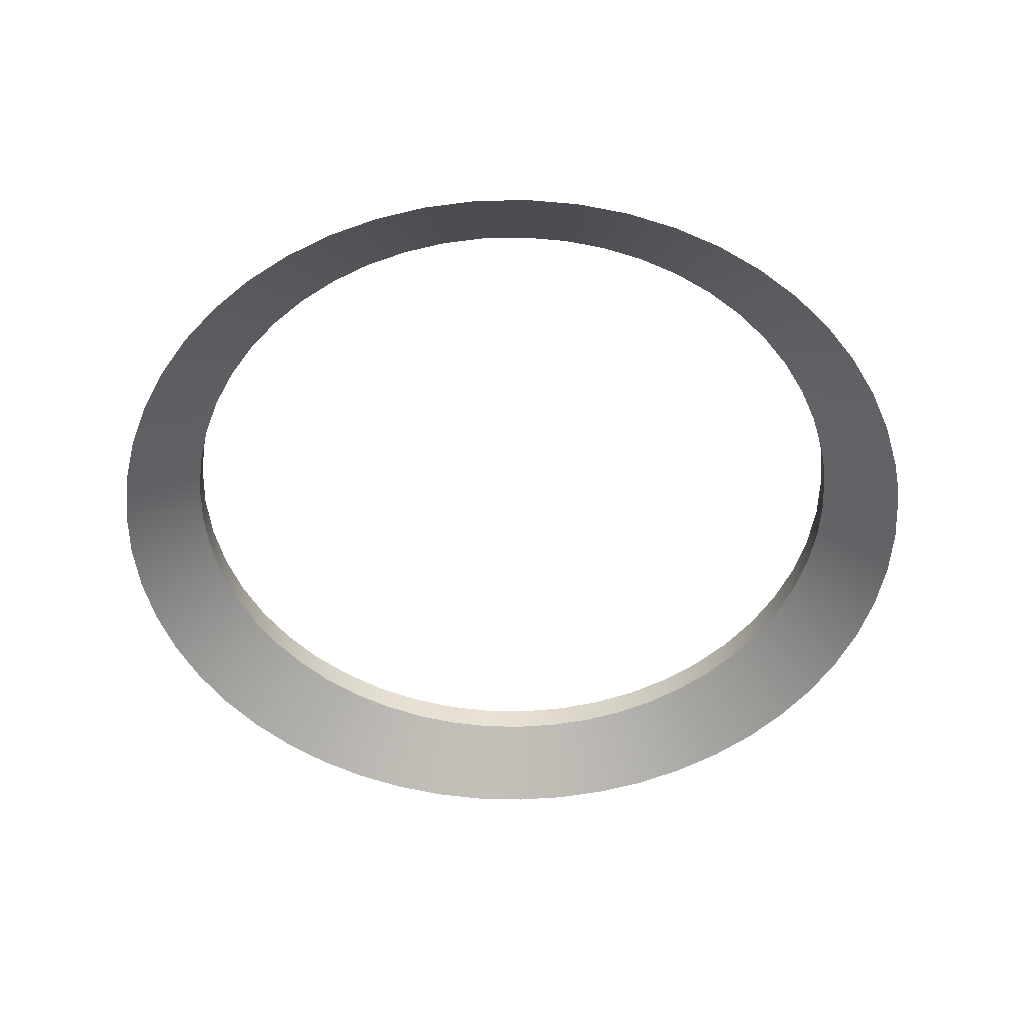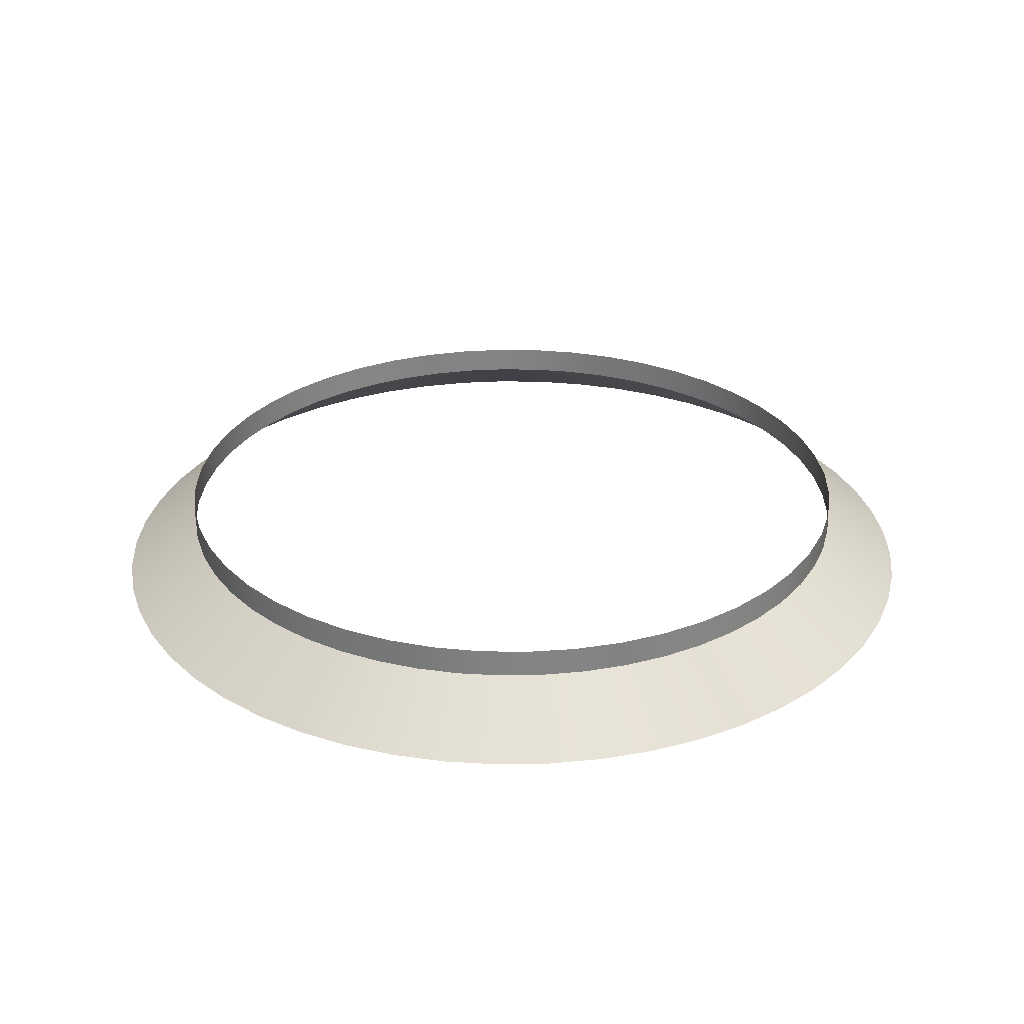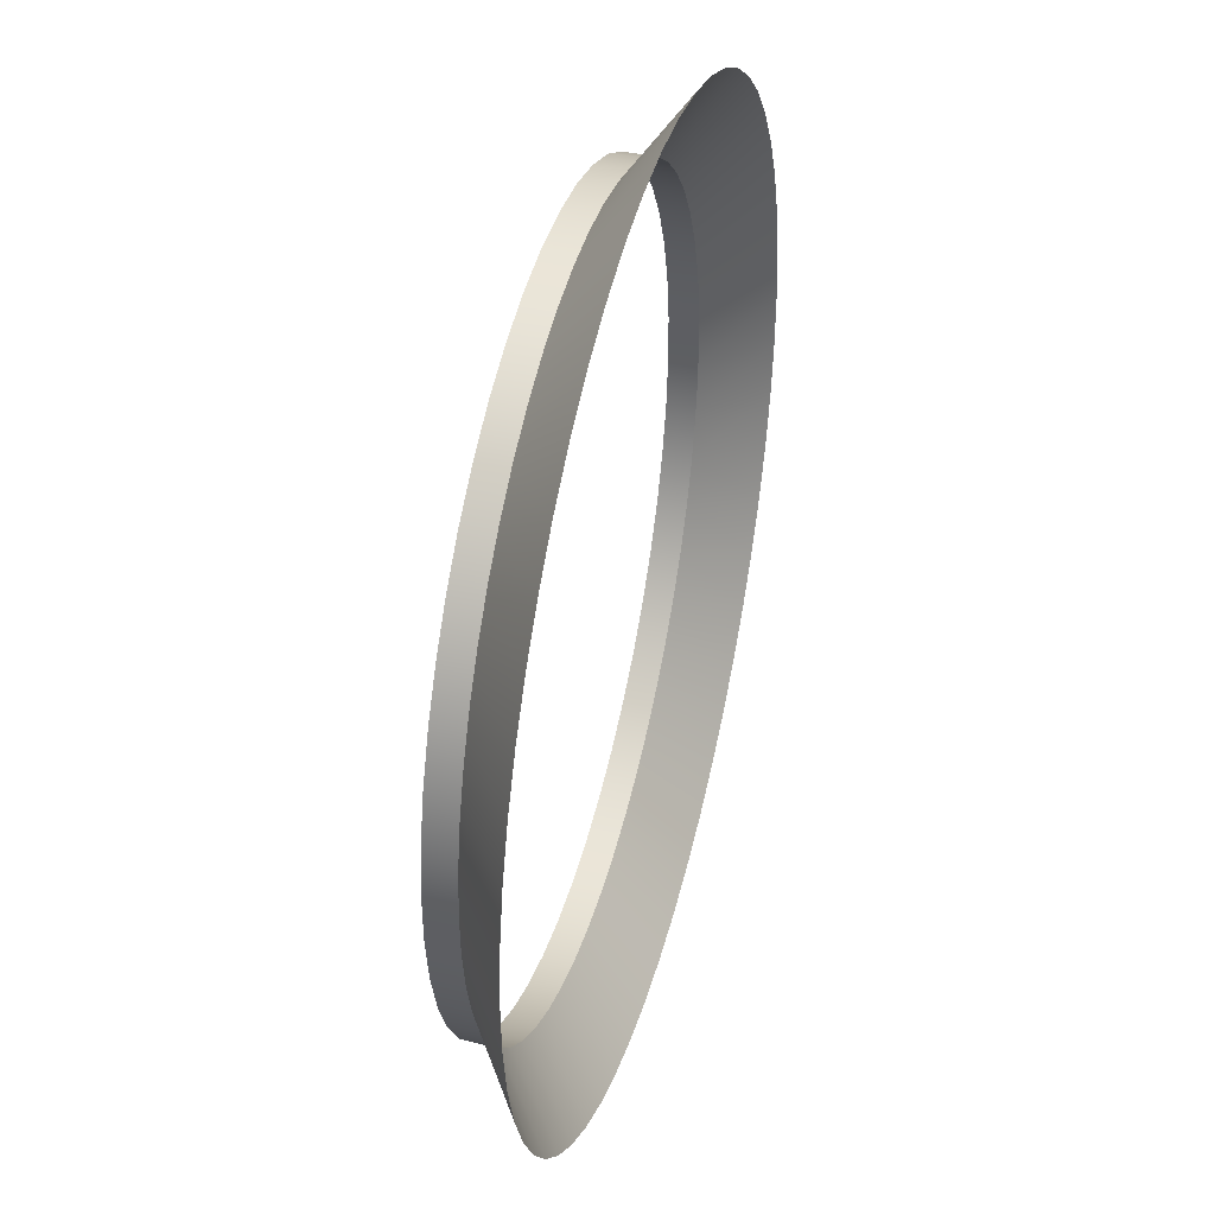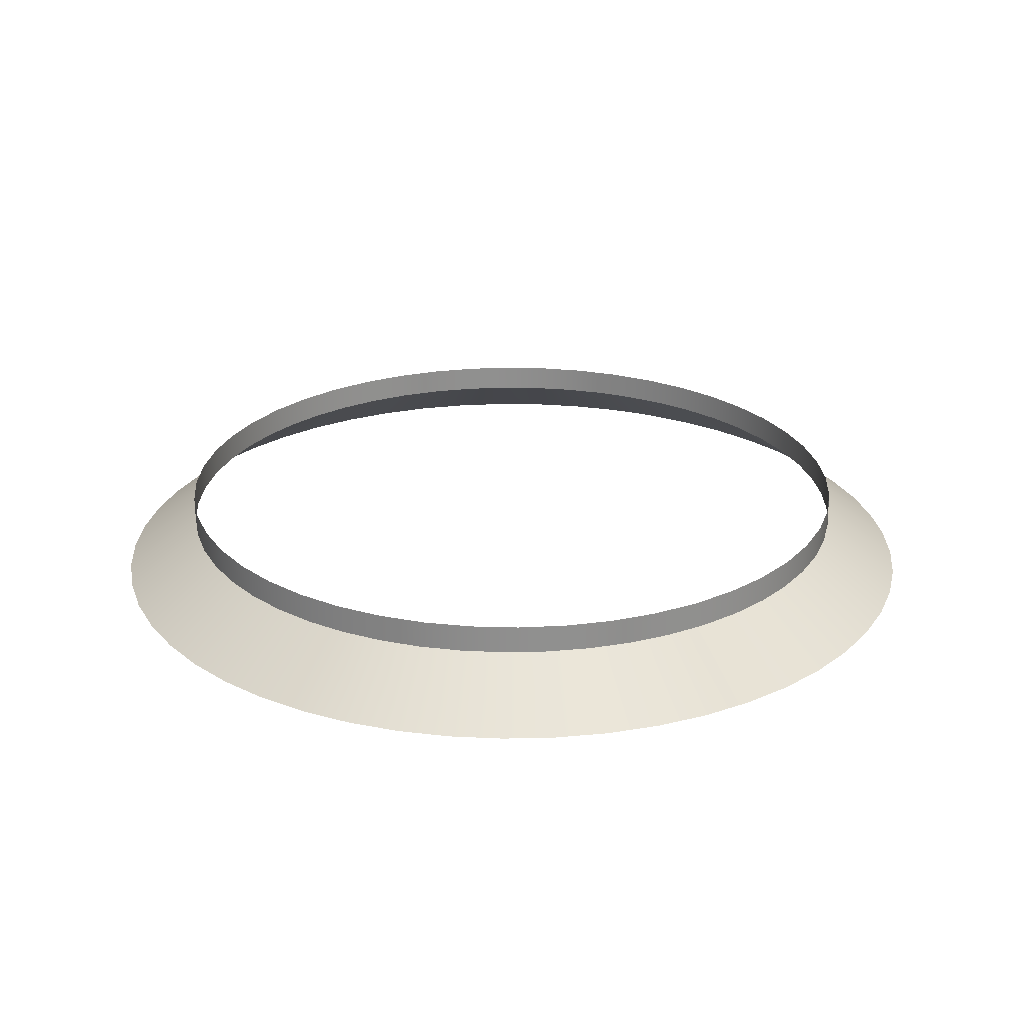
<metadata>
{"format":"obj","ext":"obj","renderer":"f3d","projection":"perspective","resolution":1024,"background":"white","views":[{"elev":-51.1,"azim":-2.5,"up":"+Y"},{"elev":29.0,"azim":-59.9,"up":"+Y"},{"elev":40.8,"azim":-74.9,"up":"+Z"},{"elev":24.8,"azim":-80.9,"up":"+Y"}]}
</metadata>
<code>
v -0.001551 -0.02298 -0.1046
v -0.00155 -0.0231 -0.1046
v -0.001558 -0.0231 -0.1045
v -0.001483 -0.0231 -0.1047
v -0.001611 -0.02298 -0.1044
v -0.001611 -0.0231 -0.1044
v -0.001642 -0.0231 -0.1042
v -0.001465 -0.02298 -0.1048
v -0.001463 -0.0231 -0.1048
v -0.001387 -0.0231 -0.1049
v -0.001353 -0.02298 -0.1049
v -0.001351 -0.0231 -0.1049
v -0.001644 -0.02298 -0.1041
v -0.001644 -0.02298 -0.1041
v -0.001642 -0.0231 -0.1042
v -0.001643 -0.0231 -0.1041
v -0.00165 -0.0231 -0.104
v -0.001218 -0.02298 -0.1051
v -0.001271 -0.0231 -0.1051
v -0.001216 -0.0231 -0.1051
v -0.001648 -0.02298 -0.1039
v -0.001646 -0.0231 -0.1039
v -0.001634 -0.0231 -0.1038
v -0.001062 -0.02298 -0.1053
v -0.001625 -0.02298 -0.1037
v -0.001622 -0.0231 -0.1037
v -0.001596 -0.0231 -0.1036
v -0.001138 -0.0231 -0.1052
v -0.00106 -0.0231 -0.1053
v -0.0009888 -0.0231 -0.1053
v -0.001573 -0.02298 -0.1035
v -0.00157 -0.0231 -0.1035
v -0.001535 -0.0231 -0.1034
v -0.0008883 -0.02298 -0.1054
v -0.0008868 -0.0231 -0.1054
v -0.0008256 -0.0231 -0.1054
v -0.001495 -0.02298 -0.1033
v -0.0006992 -0.02298 -0.1055
v -0.0006982 -0.0231 -0.1055
v -0.0006509 -0.0231 -0.1055
v -0.001492 -0.0231 -0.1033
v -0.001452 -0.0231 -0.1032
v -0.001388 -0.0231 -0.1031
v -0.00139 -0.02298 -0.1031
v -0.00135 -0.0231 -0.1031
v -0.0004982 -0.02298 -0.1056
v -0.0004976 -0.0231 -0.1056
v -0.000467 -0.0231 -0.1056
v -0.001263 -0.02298 -0.1029
v -0.001261 -0.0231 -0.1029
v -0.001228 -0.0231 -0.1029
v -0.0002886 -0.02298 -0.1056
v -0.001113 -0.02298 -0.1028
v -0.001112 -0.0231 -0.1028
v -0.001089 -0.0231 -0.1028
v -0.0002884 -0.0231 -0.1056
v -0.0002765 -0.0231 -0.1056
v -8.222e-05 -0.0231 -0.1056
v -0.0009447 -0.02298 -0.1026
v -0.0009443 -0.0231 -0.1026
v -0.0009346 -0.0231 -0.1026
v -7.408e-05 -0.02298 -0.1056
v -7.408e-05 -0.0231 -0.1056
v 0.0001133 -0.0231 -0.1056
v -0.00076 -0.02298 -0.1025
v 0.0001417 -0.02298 -0.1056
v 0.0001415 -0.0231 -0.1056
v 0.0001417 -0.02298 -0.1056
v 0.0003072 -0.0231 -0.1056
v 0.0001415 -0.0231 -0.1056
v -0.0007672 -0.0231 -0.1025
v -0.0007598 -0.0231 -0.1025
v -0.0005891 -0.0231 -0.1025
v 0.0003551 -0.02298 -0.1056
v 0.0003545 -0.0231 -0.1056
v 0.0004967 -0.0231 -0.1056
v 0.0005624 -0.02298 -0.1056
v 0.0005614 -0.0231 -0.1055
v -0.0005891 -0.0231 -0.1025
v -0.0005624 -0.02298 -0.1024
v -0.00076 -0.02298 -0.1025
v -0.0005619 -0.0231 -0.1024
v -0.0004027 -0.0231 -0.1024
v 0.00076 -0.02298 -0.1055
v -0.0003551 -0.02298 -0.1024
v -0.0003547 -0.0231 -0.1024
v -0.0002106 -0.0231 -0.1024
v 0.0006794 -0.0231 -0.1055
v 0.0007587 -0.0231 -0.1055
v 0.0008524 -0.0231 -0.1054
v -0.0001417 -0.02298 -0.1024
v -0.0001415 -0.0231 -0.1024
v -1.555e-05 -0.0231 -0.1023
v 0.0009447 -0.02298 -0.1054
v 0.0009431 -0.0231 -0.1053
v 0.001014 -0.0231 -0.1053
v 7.408e-05 -0.02298 -0.1024
v 0.001113 -0.02298 -0.1052
v 0.001111 -0.0231 -0.1052
v 0.00116 -0.0231 -0.1052
v 7.393e-05 -0.0231 -0.1024
v 0.0001797 -0.0231 -0.1024
v 0.0002881 -0.0231 -0.1024
v 0.001263 -0.02298 -0.1051
v 0.001261 -0.0231 -0.1051
v 0.001291 -0.0231 -0.105
v 0.0002886 -0.02298 -0.1024
v 0.0003724 -0.0231 -0.1024
v 0.0004974 -0.0231 -0.1024
v 0.0004982 -0.02298 -0.1024
v 0.0005599 -0.0231 -0.1024
v 0.00139 -0.02298 -0.1049
v 0.001389 -0.0231 -0.1049
v 0.001403 -0.0231 -0.1049
v 0.0006992 -0.02298 -0.1025
v 0.0006984 -0.0231 -0.1025
v 0.0007396 -0.0231 -0.1025
v 0.001495 -0.02298 -0.1047
v 0.0008883 -0.02298 -0.1026
v 0.0008877 -0.0231 -0.1026
v 0.0009088 -0.0231 -0.1026
v 0.001494 -0.0231 -0.1047
v 0.001496 -0.0231 -0.1047
v 0.001568 -0.0231 -0.1045
v 0.0008883 -0.02298 -0.1026
v 0.0009088 -0.0231 -0.1026
v 0.001062 -0.02298 -0.1027
v 0.001062 -0.0231 -0.1027
v 0.001065 -0.0231 -0.1027
v 0.001573 -0.02298 -0.1045
v 0.001573 -0.02298 -0.1045
v 0.001572 -0.0231 -0.1045
v 0.001568 -0.0231 -0.1045
v 0.001618 -0.0231 -0.1043
v 0.001218 -0.02298 -0.1029
v 0.001625 -0.02298 -0.1043
v 0.001623 -0.0231 -0.1043
v 0.001645 -0.0231 -0.1041
v 0.001648 -0.02298 -0.1041
v 0.001646 -0.0231 -0.1041
v 0.001207 -0.0231 -0.1029
v 0.001217 -0.0231 -0.1029
v 0.001331 -0.0231 -0.103
v 0.001644 -0.02298 -0.1039
v 0.001649 -0.0231 -0.1039
v 0.001641 -0.0231 -0.1039
v 0.001353 -0.02298 -0.1031
v 0.001351 -0.0231 -0.1031
v 0.001437 -0.0231 -0.1032
v 0.001611 -0.02298 -0.1036
v 0.001465 -0.02298 -0.1032
v 0.001462 -0.0231 -0.1032
v 0.001523 -0.0231 -0.1034
v 0.00163 -0.0231 -0.1037
v 0.001611 -0.0231 -0.1036
v 0.001587 -0.0231 -0.1036
v 0.001551 -0.02298 -0.1034
v 0.001549 -0.0231 -0.1034
v -0.002 -0.02335 -0.104
v -0.00165 -0.0231 -0.104
v -0.001643 -0.0231 -0.1041
v -0.001646 -0.0231 -0.1039
v -0.00199 -0.02335 -0.1042
v -0.001642 -0.0231 -0.1042
v -0.001611 -0.0231 -0.1044
v -0.001953 -0.02335 -0.1044
v -0.001558 -0.0231 -0.1045
v -0.001889 -0.02335 -0.1047
v -0.00155 -0.0231 -0.1046
v -0.001981 -0.02335 -0.1037
v -0.001634 -0.0231 -0.1038
v -0.001622 -0.0231 -0.1037
v -0.001797 -0.02335 -0.1049
v -0.001483 -0.0231 -0.1047
v -0.001463 -0.0231 -0.1048
v -0.001934 -0.02335 -0.1035
v -0.001596 -0.0231 -0.1036
v -0.00157 -0.0231 -0.1035
v -0.001681 -0.02335 -0.1051
v -0.001387 -0.0231 -0.1049
v -0.001351 -0.0231 -0.1049
v -0.00186 -0.02335 -0.1033
v -0.001535 -0.0231 -0.1034
v -0.001492 -0.0231 -0.1033
v -0.001541 -0.02335 -0.1053
v -0.001271 -0.0231 -0.1051
v -0.001216 -0.0231 -0.1051
v -0.00176 -0.02335 -0.1031
v -0.001452 -0.0231 -0.1032
v -0.001388 -0.0231 -0.1031
v -0.00138 -0.02335 -0.1054
v -0.001138 -0.0231 -0.1052
v -0.00106 -0.0231 -0.1053
v -0.001636 -0.02335 -0.1028
v -0.00135 -0.0231 -0.1031
v -0.001261 -0.0231 -0.1029
v -0.001199 -0.02335 -0.1056
v -0.0009888 -0.0231 -0.1053
v -0.0008868 -0.0231 -0.1054
v -0.001488 -0.02335 -0.1027
v -0.001228 -0.0231 -0.1029
v -0.001112 -0.0231 -0.1028
v -0.001001 -0.02335 -0.1057
v -0.0008256 -0.0231 -0.1054
v -0.0006982 -0.0231 -0.1055
v -0.00132 -0.02335 -0.1025
v -0.001089 -0.0231 -0.1028
v -0.0009443 -0.0231 -0.1026
v -0.001133 -0.02335 -0.1024
v -0.0009346 -0.0231 -0.1026
v -0.000789 -0.02335 -0.1058
v -0.0006509 -0.0231 -0.1055
v -0.0004976 -0.0231 -0.1056
v -0.00093 -0.02335 -0.1022
v -0.00093 -0.02335 -0.1022
v -0.0007672 -0.0231 -0.1025
v -0.0009346 -0.0231 -0.1026
v -0.00093 -0.02335 -0.1022
v -0.0007598 -0.0231 -0.1025
v -0.0007672 -0.0231 -0.1025
v -0.0005661 -0.02335 -0.1059
v -0.000467 -0.0231 -0.1056
v -0.0002884 -0.0231 -0.1056
v -0.000714 -0.02335 -0.1021
v -0.0007598 -0.0231 -0.1025
v -0.00093 -0.02335 -0.1022
v -0.0005891 -0.0231 -0.1025
v -0.0005619 -0.0231 -0.1024
v -0.0003352 -0.02335 -0.106
v -0.0002765 -0.0231 -0.1056
v -8.222e-05 -0.0231 -0.1056
v -9.966e-05 -0.02335 -0.106
v -7.408e-05 -0.0231 -0.1056
v -0.0004881 -0.02335 -0.1021
v -0.0004027 -0.0231 -0.1024
v -0.0003547 -0.0231 -0.1024
v 0.0001373 -0.02335 -0.106
v 0.0001133 -0.0231 -0.1056
v 0.0001415 -0.0231 -0.1056
v -0.0002553 -0.02335 -0.102
v -0.0002106 -0.0231 -0.1024
v -0.0001415 -0.0231 -0.1024
v 0.0003723 -0.02335 -0.106
v 0.0003072 -0.0231 -0.1056
v 0.0003545 -0.0231 -0.1056
v -1.885e-05 -0.02335 -0.102
v -1.555e-05 -0.0231 -0.1023
v 7.393e-05 -0.0231 -0.1024
v 0.0006021 -0.02335 -0.1059
v 0.0004967 -0.0231 -0.1056
v 0.0005614 -0.0231 -0.1055
v 0.0002178 -0.02335 -0.102
v 0.0001797 -0.0231 -0.1024
v 0.0002881 -0.0231 -0.1024
v 0.0008235 -0.02335 -0.1058
v 0.0006794 -0.0231 -0.1055
v 0.0007587 -0.0231 -0.1055
v 0.0004514 -0.02335 -0.1021
v 0.0003724 -0.0231 -0.1024
v 0.0004974 -0.0231 -0.1024
v 0.001033 -0.02335 -0.1057
v 0.0008524 -0.0231 -0.1054
v 0.0009431 -0.0231 -0.1053
v 0.0006787 -0.02335 -0.1021
v 0.0005599 -0.0231 -0.1024
v 0.0006984 -0.0231 -0.1025
v 0.001229 -0.02335 -0.1056
v 0.001014 -0.0231 -0.1053
v 0.001111 -0.0231 -0.1052
v 0.0008964 -0.02335 -0.1022
v 0.0007396 -0.0231 -0.1025
v 0.0008877 -0.0231 -0.1026
v 0.001407 -0.02335 -0.1054
v 0.00116 -0.0231 -0.1052
v 0.001261 -0.0231 -0.1051
v 0.001102 -0.02335 -0.1023
v 0.0009088 -0.0231 -0.1026
v 0.001102 -0.02335 -0.1023
v 0.001062 -0.0231 -0.1027
v 0.0009088 -0.0231 -0.1026
v 0.001291 -0.02335 -0.1025
v 0.001291 -0.02335 -0.1025
v 0.001065 -0.0231 -0.1027
v 0.001062 -0.0231 -0.1027
v 0.001565 -0.02335 -0.1052
v 0.001291 -0.0231 -0.105
v 0.001389 -0.0231 -0.1049
v 0.001463 -0.02335 -0.1026
v 0.001207 -0.0231 -0.1029
v 0.001463 -0.02335 -0.1026
v 0.001217 -0.0231 -0.1029
v 0.001207 -0.0231 -0.1029
v 0.001701 -0.02335 -0.1051
v 0.001403 -0.0231 -0.1049
v 0.001701 -0.02335 -0.1051
v 0.001403 -0.0231 -0.1049
v 0.001494 -0.0231 -0.1047
v 0.001614 -0.02335 -0.1028
v 0.001331 -0.0231 -0.103
v 0.001351 -0.0231 -0.1031
v 0.001814 -0.02335 -0.1048
v 0.001814 -0.02335 -0.1048
v 0.001494 -0.0231 -0.1047
v 0.001496 -0.0231 -0.1047
v 0.001568 -0.0231 -0.1045
v 0.001814 -0.02335 -0.1048
v 0.001568 -0.0231 -0.1045
v 0.001901 -0.02335 -0.1046
v 0.001572 -0.0231 -0.1045
v 0.001742 -0.02335 -0.103
v 0.001437 -0.0231 -0.1032
v 0.001462 -0.0231 -0.1032
v 0.001961 -0.02335 -0.1044
v 0.001618 -0.0231 -0.1043
v 0.001623 -0.0231 -0.1043
v 0.001846 -0.02335 -0.1032
v 0.001523 -0.0231 -0.1034
v 0.001549 -0.0231 -0.1034
v 0.001924 -0.02335 -0.1035
v 0.001587 -0.0231 -0.1036
v 0.001953 -0.02335 -0.1036
v 0.001611 -0.0231 -0.1036
v 0.001994 -0.02335 -0.1042
v 0.001645 -0.0231 -0.1041
v 0.001646 -0.0231 -0.1041
v 0.001975 -0.02335 -0.1037
v 0.00163 -0.0231 -0.1037
v 0.001641 -0.0231 -0.1039
v 0.001998 -0.02335 -0.1039
v 0.001649 -0.0231 -0.1039
f 1 3 2
f 1 2 4
f 5 3 1
f 3 5 6
f 5 7 6
f 8 1 4
f 8 4 9
f 8 9 10
f 11 8 10
f 11 10 12
f 5 13 7
f 14 16 15
f 14 17 16
f 18 11 12
f 18 12 19
f 18 19 20
f 14 21 17
f 21 22 17
f 21 23 22
f 24 18 20
f 21 25 23
f 25 26 23
f 25 27 26
f 24 20 28
f 24 28 29
f 24 29 30
f 25 31 27
f 31 32 27
f 31 33 32
f 34 24 30
f 34 30 35
f 34 35 36
f 31 37 33
f 38 34 36
f 38 36 39
f 38 39 40
f 37 41 33
f 37 42 41
f 37 43 42
f 37 44 43
f 44 45 43
f 46 38 40
f 47 46 40
f 47 48 46
f 44 49 45
f 49 50 45
f 49 51 50
f 48 52 46
f 49 53 51
f 53 54 51
f 53 55 54
f 48 56 52
f 52 56 57
f 52 57 58
f 53 59 55
f 59 60 55
f 59 61 60
f 62 52 58
f 62 58 63
f 62 63 64
f 59 65 61
f 66 62 64
f 66 64 67
f 68 70 69
f 65 71 61
f 65 72 71
f 73 72 65
f 74 68 69
f 74 69 75
f 74 75 76
f 77 74 76
f 77 76 78
f 79 81 80
f 82 79 80
f 82 80 83
f 84 77 78
f 80 85 83
f 85 86 83
f 85 87 86
f 84 78 88
f 84 88 89
f 84 89 90
f 85 91 87
f 91 92 87
f 91 93 92
f 94 84 90
f 94 90 95
f 94 95 96
f 91 97 93
f 98 94 96
f 98 96 99
f 98 99 100
f 97 101 93
f 97 102 101
f 97 103 102
f 104 98 100
f 104 100 105
f 104 105 106
f 97 107 103
f 107 108 103
f 107 109 108
f 107 110 109
f 110 111 109
f 112 104 106
f 113 112 106
f 113 114 112
f 110 115 111
f 115 116 111
f 115 117 116
f 114 118 112
f 115 119 117
f 119 120 117
f 119 121 120
f 114 122 118
f 118 122 123
f 118 123 124
f 125 127 126
f 127 128 126
f 127 129 128
f 130 118 124
f 131 133 132
f 131 132 134
f 127 135 129
f 136 131 134
f 136 134 137
f 136 137 138
f 139 136 138
f 139 138 140
f 135 141 129
f 135 142 141
f 143 142 135
f 144 139 140
f 144 140 145
f 144 145 146
f 143 135 147
f 148 143 147
f 148 147 149
f 150 144 146
f 147 151 149
f 151 152 149
f 151 153 152
f 150 146 154
f 150 154 155
f 150 155 156
f 151 157 153
f 157 150 156
f 157 158 153
f 157 156 158
f 159 161 160
f 159 160 162
f 161 159 163
f 161 163 164
f 163 165 164
f 163 166 165
f 166 167 165
f 166 168 167
f 168 169 167
f 170 159 162
f 170 162 171
f 170 171 172
f 168 173 169
f 173 174 169
f 173 175 174
f 176 170 172
f 176 172 177
f 176 177 178
f 173 179 175
f 179 180 175
f 179 181 180
f 182 176 178
f 182 178 183
f 182 183 184
f 179 185 181
f 185 186 181
f 185 187 186
f 188 182 184
f 188 184 189
f 188 189 190
f 185 191 187
f 191 192 187
f 191 193 192
f 194 188 190
f 194 190 195
f 194 195 196
f 191 197 193
f 197 198 193
f 197 199 198
f 200 194 196
f 200 196 201
f 200 201 202
f 197 203 199
f 203 204 199
f 203 205 204
f 206 200 202
f 206 202 207
f 206 207 208
f 209 206 208
f 209 208 210
f 203 211 205
f 211 212 205
f 211 213 212
f 214 209 210
f 215 217 216
f 218 220 219
f 211 221 213
f 221 222 213
f 221 223 222
f 224 226 225
f 224 225 227
f 224 227 228
f 221 229 223
f 229 230 223
f 229 231 230
f 229 232 231
f 232 233 231
f 234 224 228
f 234 228 235
f 234 235 236
f 232 237 233
f 237 238 233
f 237 239 238
f 240 234 236
f 240 236 241
f 240 241 242
f 237 243 239
f 243 244 239
f 243 245 244
f 246 240 242
f 246 242 247
f 246 247 248
f 243 249 245
f 249 250 245
f 249 251 250
f 252 246 248
f 252 248 253
f 252 253 254
f 249 255 251
f 255 256 251
f 255 257 256
f 258 252 254
f 258 254 259
f 258 259 260
f 255 261 257
f 261 262 257
f 261 263 262
f 264 258 260
f 264 260 265
f 264 265 266
f 261 267 263
f 267 268 263
f 267 269 268
f 270 264 266
f 270 266 271
f 270 271 272
f 267 273 269
f 273 274 269
f 273 275 274
f 276 270 272
f 276 272 277
f 278 280 279
f 281 278 279
f 282 284 283
f 273 285 275
f 285 286 275
f 285 287 286
f 288 282 283
f 288 283 289
f 290 292 291
f 285 293 287
f 293 294 287
f 295 297 296
f 298 290 291
f 298 291 299
f 298 299 300
f 295 301 297
f 302 304 303
f 302 305 304
f 306 308 307
f 308 309 307
f 310 298 300
f 310 300 311
f 310 311 312
f 308 313 309
f 313 314 309
f 313 315 314
f 316 310 312
f 316 312 317
f 316 317 318
f 319 316 318
f 319 318 320
f 321 319 320
f 321 320 322
f 313 323 315
f 323 324 315
f 323 325 324
f 326 321 322
f 326 322 327
f 326 327 328
f 323 329 325
f 329 326 328
f 329 330 325
f 329 328 330

</code>
